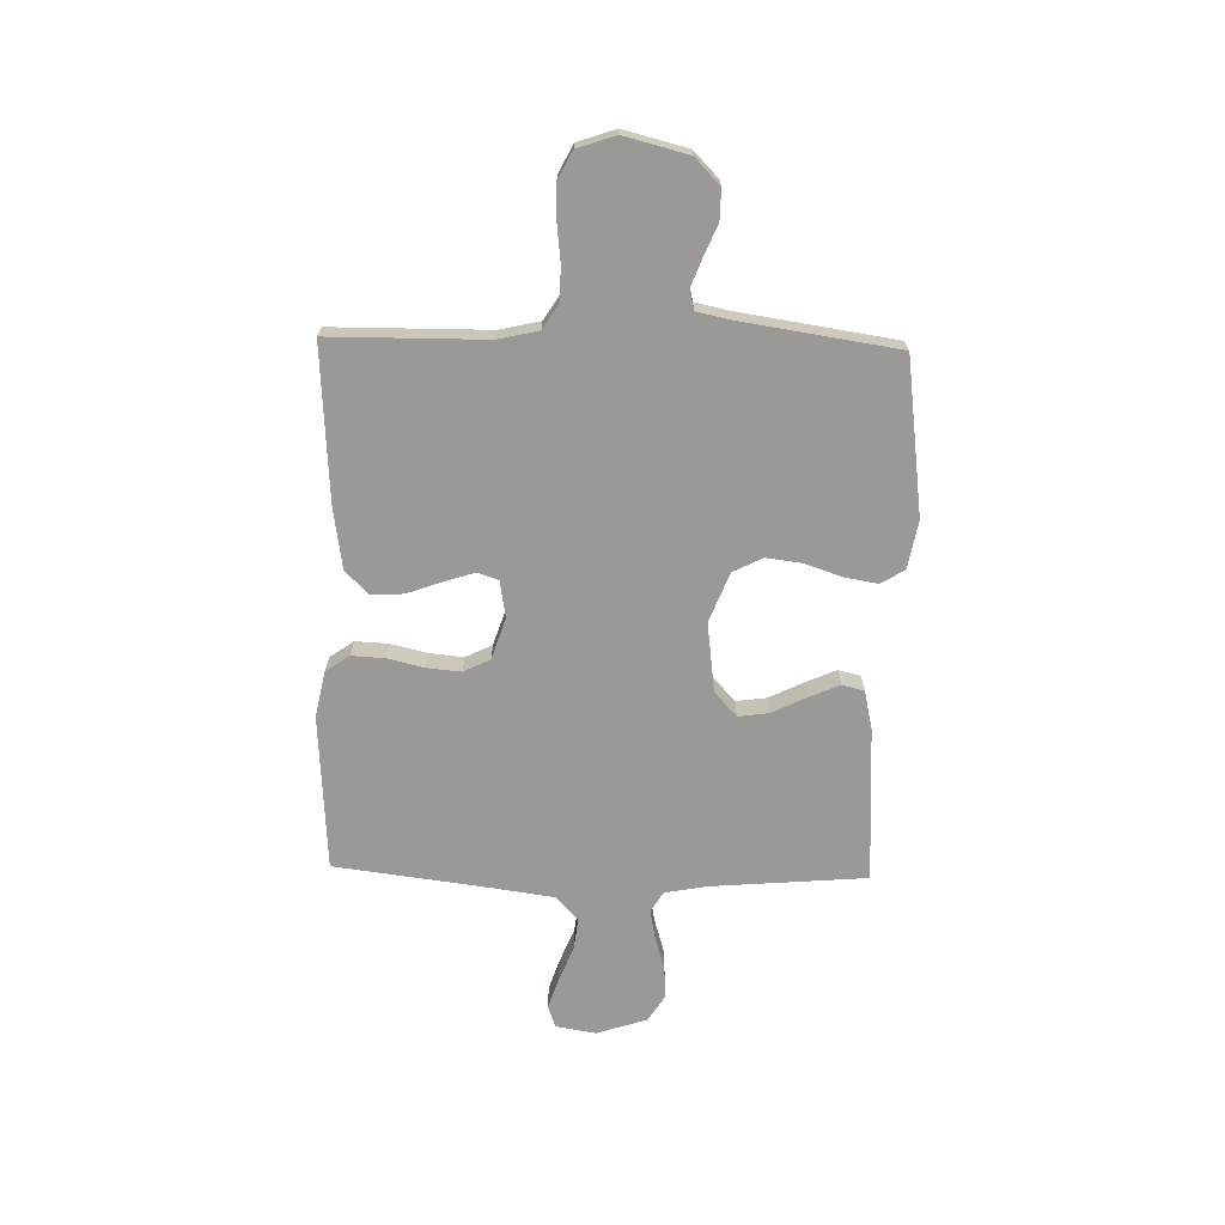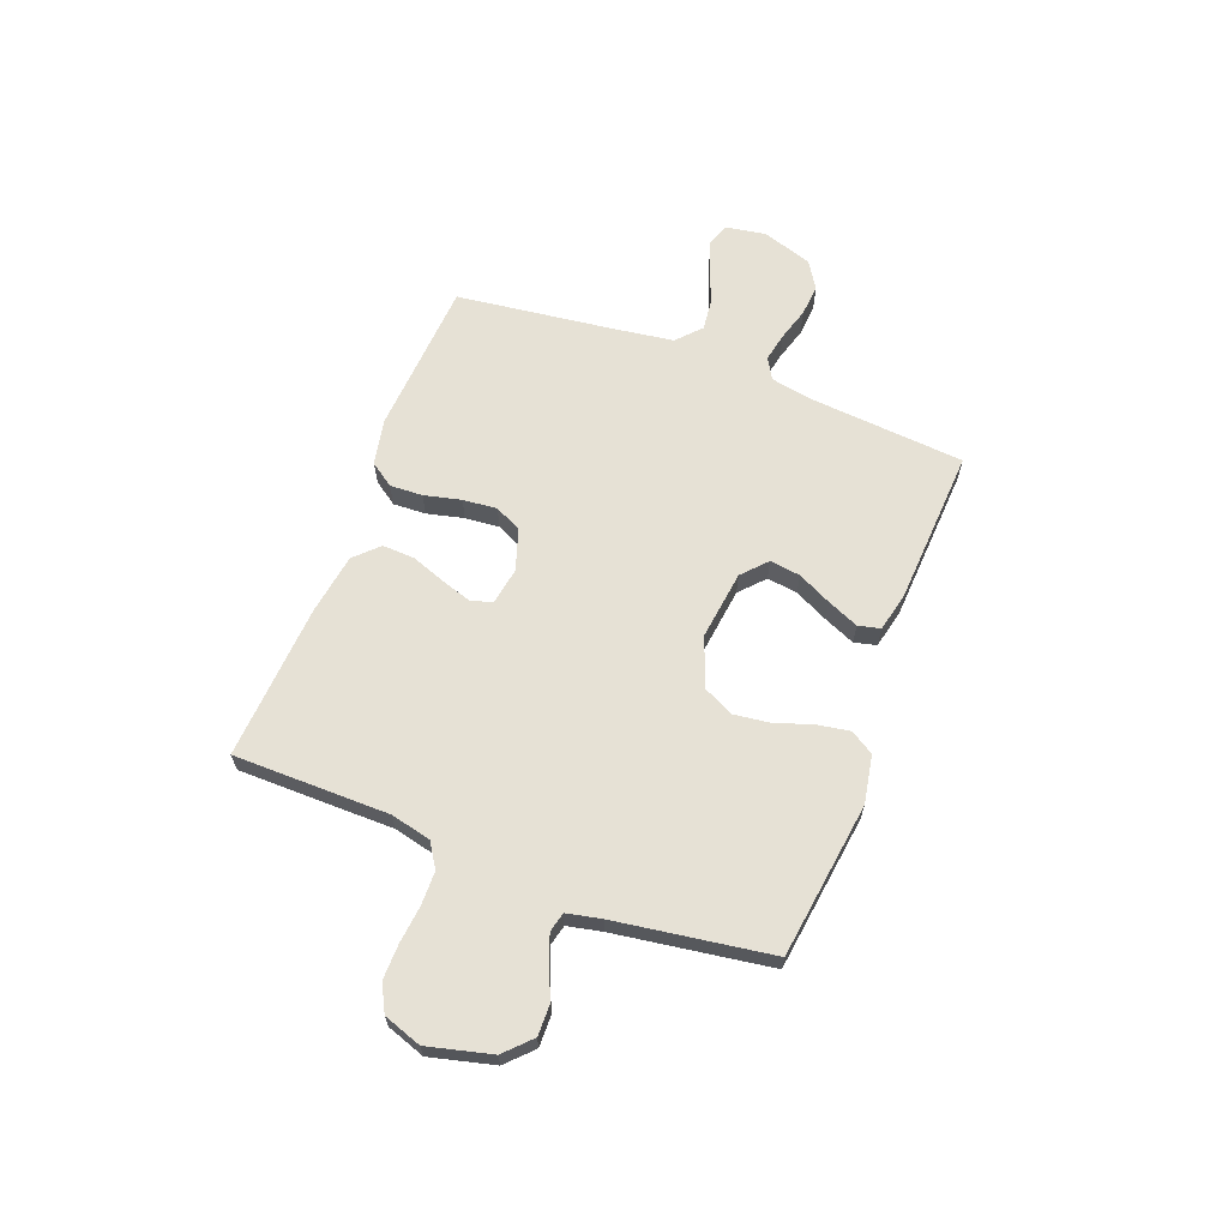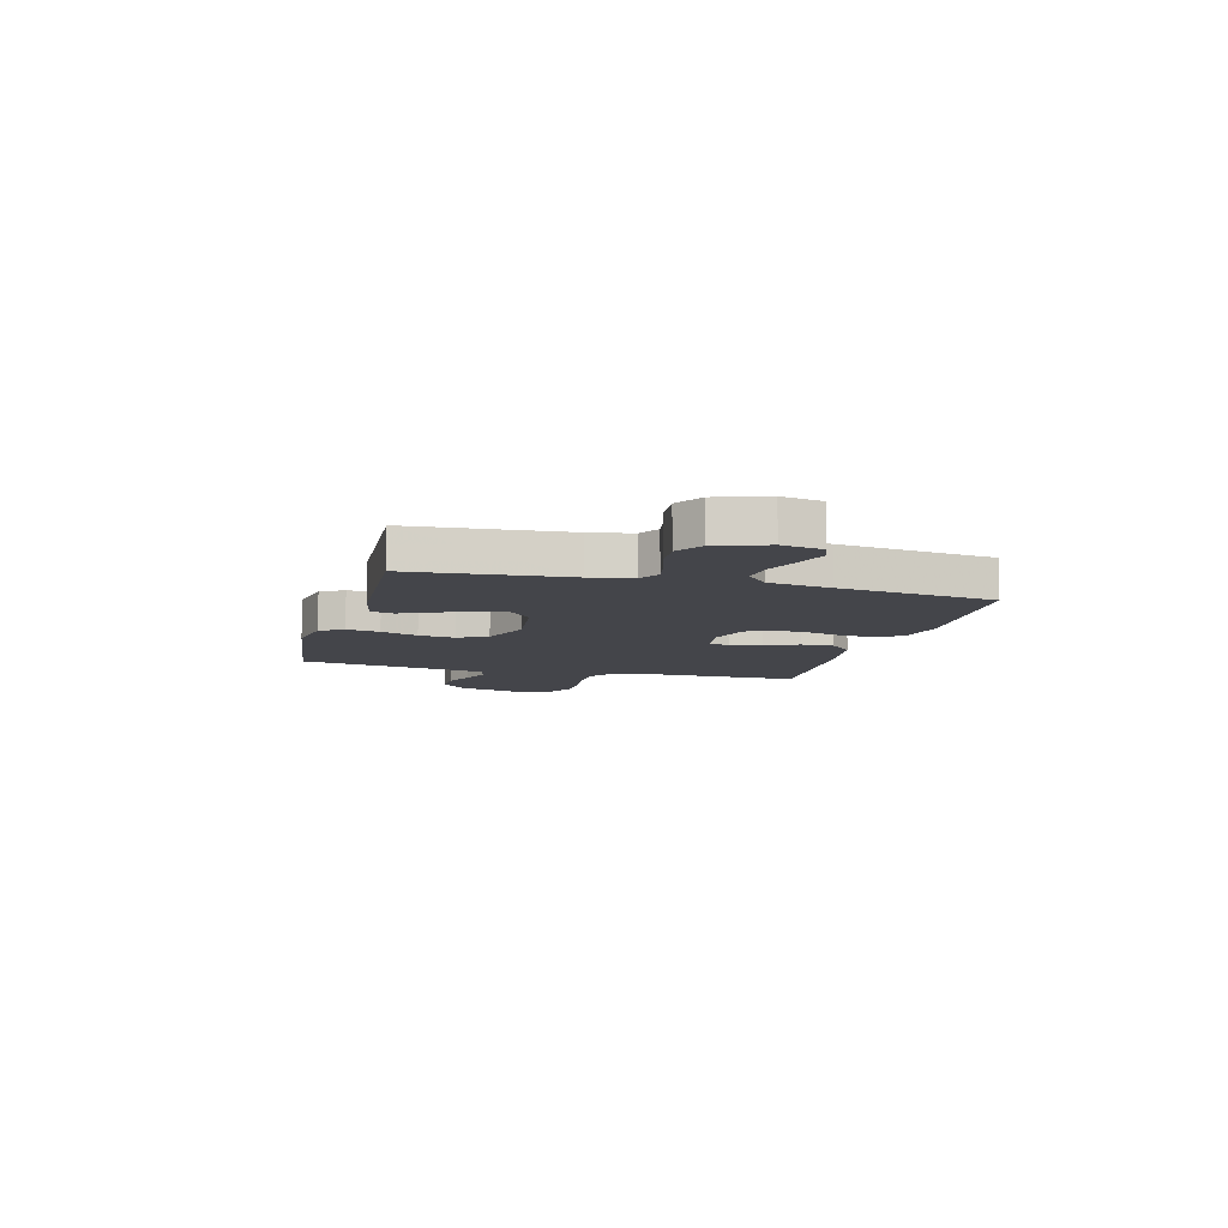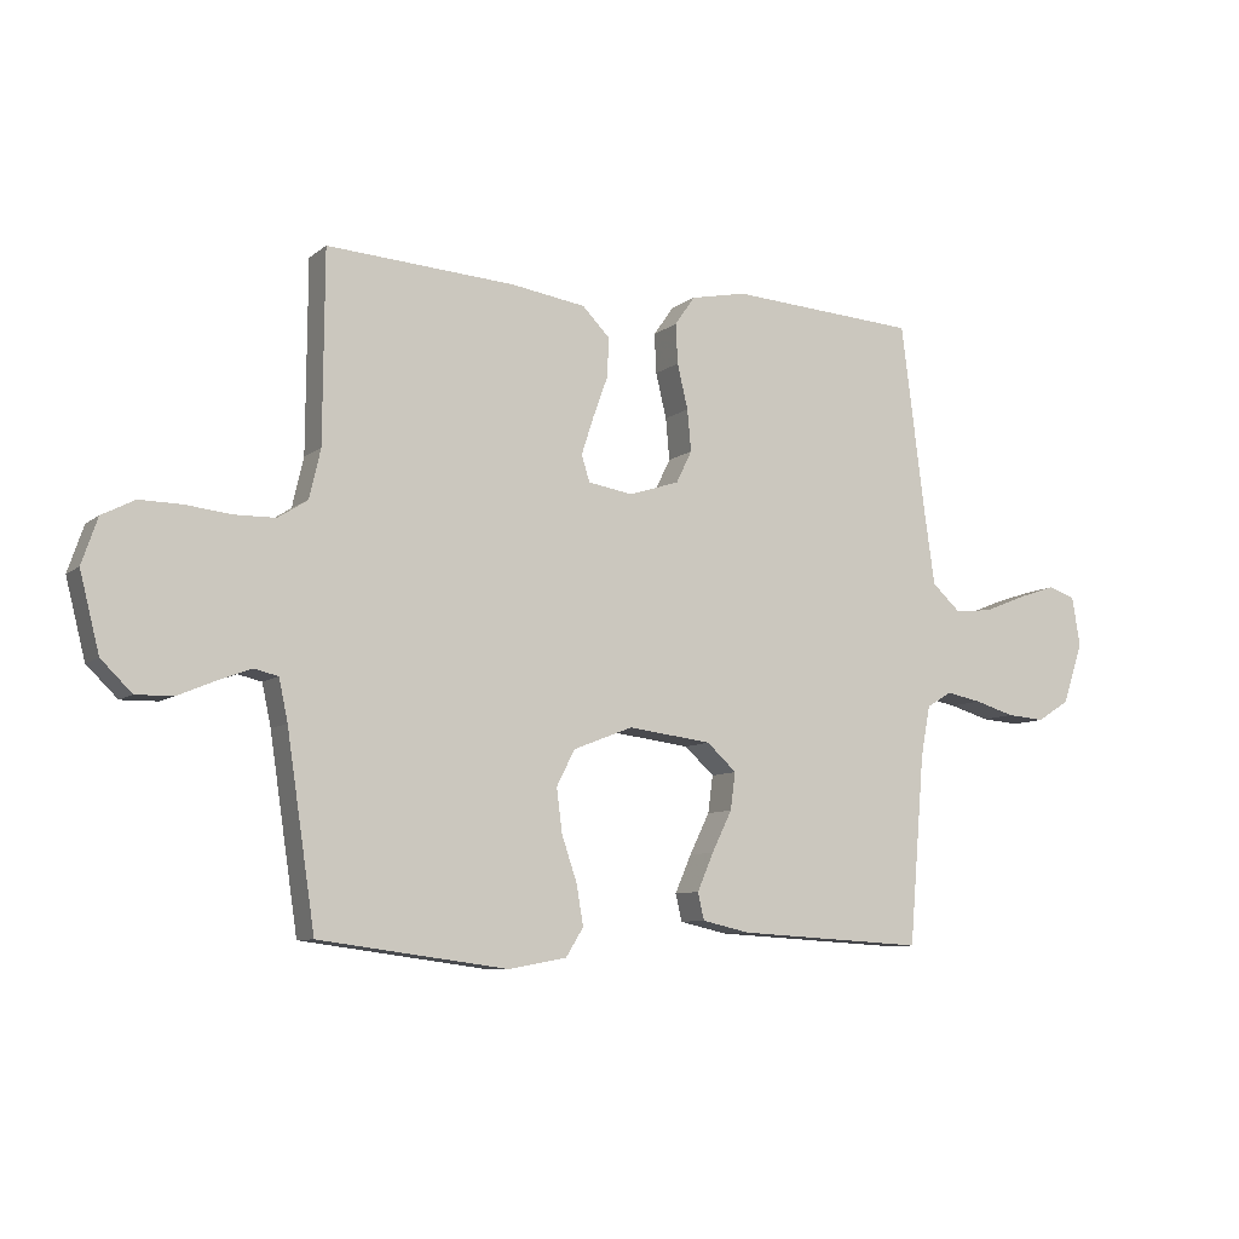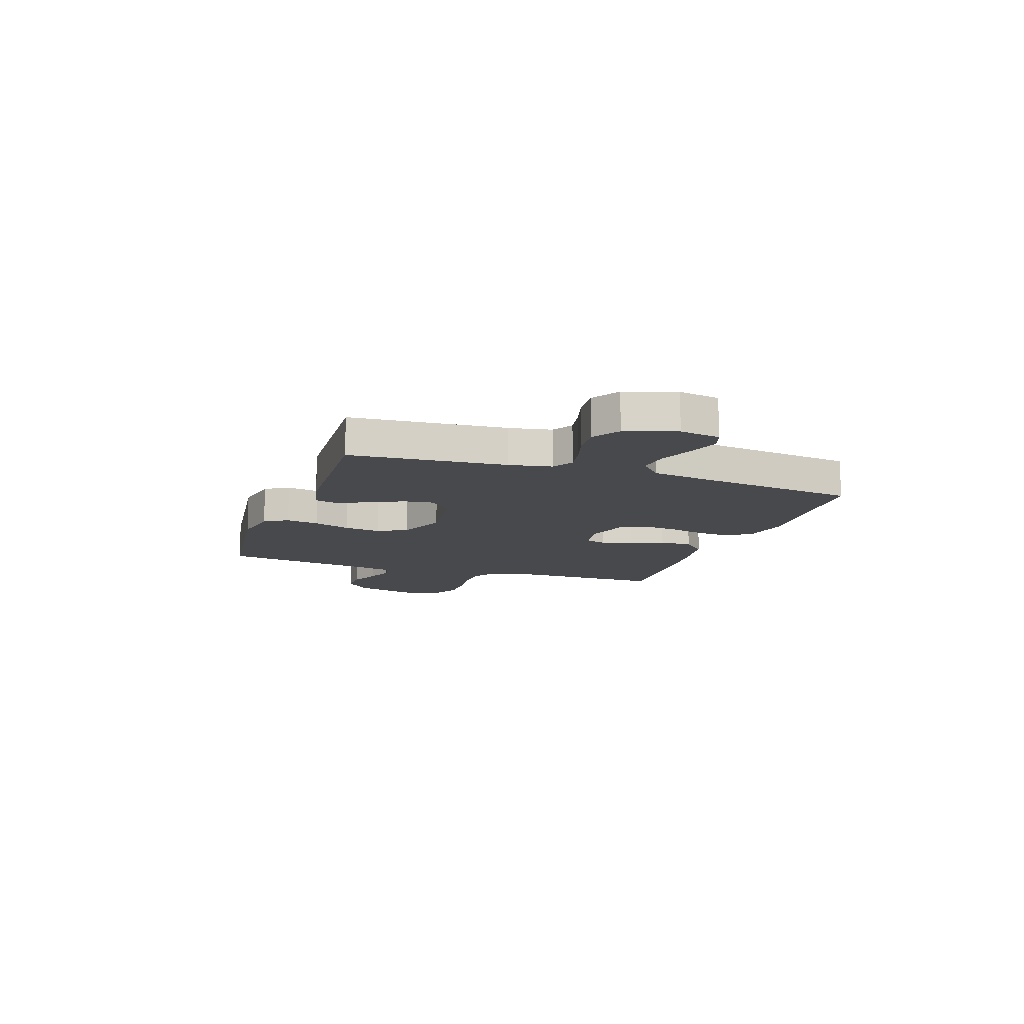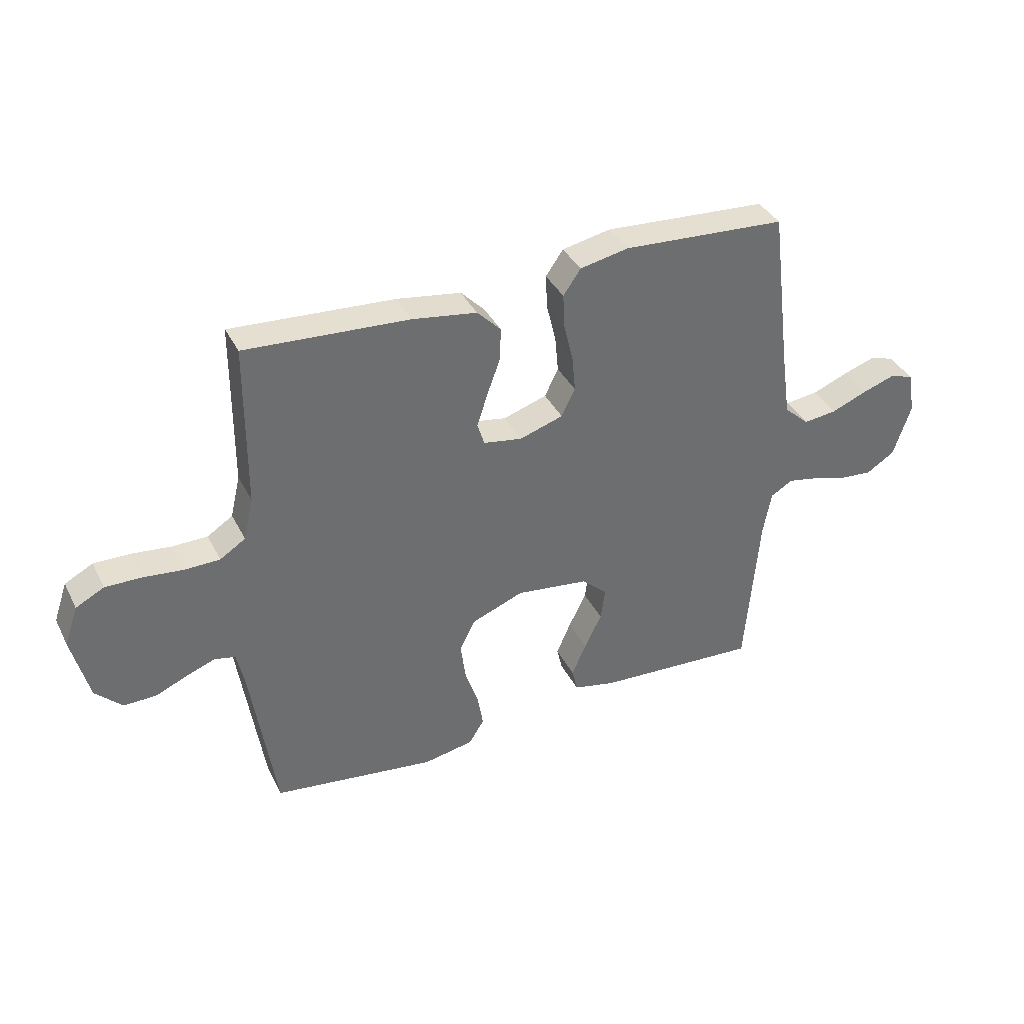
<metadata>
{"format":"obj","ext":"obj","renderer":"f3d","projection":"perspective","resolution":1024,"background":"white","views":[{"elev":-69.1,"azim":88.6,"up":"+Y"},{"elev":64.3,"azim":110.9,"up":"+Y"},{"elev":-9.3,"azim":-105.1,"up":"+Y"},{"elev":-8.4,"azim":152.5,"up":"+Z"},{"elev":-12.4,"azim":-109.1,"up":"+Y"},{"elev":37.6,"azim":155.5,"up":"+Z"}]}
</metadata>
<code>
v 0.5 0.07 0.5
v 0.502 0.07 0.2
v 0.52 0.07 0.122
v 0.567 0.07 0.092
v 0.632 0.07 0.091
v 0.704 0.07 0.099
v 0.771 0.07 0.1
v 0.823 0.07 0.073
v 0.848 0.07 0
v 0.817 0.07 -0.123
v 0.768 0.07 -0.171
v 0.709 0.07 -0.17
v 0.65 0.07 -0.145
v 0.597 0.07 -0.125
v 0.559 0.07 -0.134
v 0.545 0.07 -0.2
v 0.5 0.07 -0.5
v 0.2 0.07 -0.54
v 0.108 0.07 -0.523
v 0.08 0.07 -0.478
v 0.091 0.07 -0.414
v 0.115 0.07 -0.343
v 0.124 0.07 -0.273
v 0.095 0.07 -0.216
v 0 0.07 -0.179
v -0.133 0.07 -0.196
v -0.18 0.07 -0.239
v -0.172 0.07 -0.298
v -0.14 0.07 -0.363
v -0.114 0.07 -0.423
v -0.124 0.07 -0.466
v -0.2 0.07 -0.483
v -0.5 0.07 -0.5
v -0.525 0.07 -0.2
v -0.54 0.07 -0.119
v -0.58 0.07 -0.095
v -0.636 0.07 -0.106
v -0.7 0.07 -0.125
v -0.761 0.07 -0.13
v -0.813 0.07 -0.097
v -0.845 0.07 0
v -0.832 0.07 0.078
v -0.789 0.07 0.093
v -0.729 0.07 0.073
v -0.662 0.07 0.046
v -0.601 0.07 0.039
v -0.555 0.07 0.081
v -0.538 0.07 0.2
v -0.5 0.07 0.5
v -0.2 0.07 0.519
v -0.111 0.07 0.501
v -0.079 0.07 0.455
v -0.082 0.07 0.392
v -0.099 0.07 0.321
v -0.105 0.07 0.255
v -0.08 0.07 0.204
v 0 0.07 0.178
v 0.071 0.07 0.19
v 0.084 0.07 0.231
v 0.065 0.07 0.29
v 0.041 0.07 0.356
v 0.038 0.07 0.418
v 0.082 0.07 0.463
v 0.2 0.07 0.481
v 0.5 0 0.5
v 0.502 0 0.2
v 0.52 0 0.122
v 0.567 0 0.092
v 0.632 0 0.091
v 0.704 0 0.099
v 0.771 0 0.1
v 0.823 0 0.073
v 0.848 0 0
v 0.817 0 -0.123
v 0.768 0 -0.171
v 0.709 0 -0.17
v 0.65 0 -0.145
v 0.597 0 -0.125
v 0.559 0 -0.134
v 0.545 0 -0.2
v 0.5 0 -0.5
v 0.2 0 -0.54
v 0.108 0 -0.523
v 0.08 0 -0.478
v 0.091 0 -0.414
v 0.115 0 -0.343
v 0.124 0 -0.273
v 0.095 0 -0.216
v 0 0 -0.179
v -0.133 0 -0.196
v -0.18 0 -0.239
v -0.172 0 -0.298
v -0.14 0 -0.363
v -0.114 0 -0.423
v -0.124 0 -0.466
v -0.2 0 -0.483
v -0.5 0 -0.5
v -0.525 0 -0.2
v -0.54 0 -0.119
v -0.58 0 -0.095
v -0.636 0 -0.106
v -0.7 0 -0.125
v -0.761 0 -0.13
v -0.813 0 -0.097
v -0.845 0 0
v -0.832 0 0.078
v -0.789 0 0.093
v -0.729 0 0.073
v -0.662 0 0.046
v -0.601 0 0.039
v -0.555 0 0.081
v -0.538 0 0.2
v -0.5 0 0.5
v -0.2 0 0.519
v -0.111 0 0.501
v -0.079 0 0.455
v -0.082 0 0.392
v -0.099 0 0.321
v -0.105 0 0.255
v -0.08 0 0.204
v 0 0 0.178
v 0.071 0 0.19
v 0.084 0 0.231
v 0.065 0 0.29
v 0.041 0 0.356
v 0.038 0 0.418
v 0.082 0 0.463
v 0.2 0 0.481
f 64 1 2
f 63 64 2
f 62 63 2
f 61 62 2
f 60 61 2
f 59 60 2 3
f 58 59 3 4
f 57 58 4
f 52 53 54
f 51 52 54
f 50 51 54
f 49 50 54
f 48 49 54
f 47 48 54 55
f 46 47 55 56
f 43 44 45
f 42 43 45
f 41 42 45
f 40 41 45
f 39 40 45
f 38 39 45
f 37 38 45
f 36 37 45 46
f 46 56 57
f 36 46 57
f 35 36 57
f 32 33 34
f 31 32 34
f 30 31 34
f 29 30 34
f 28 29 34
f 27 28 34 35
f 20 21 22
f 19 20 22
f 18 19 22
f 17 18 22
f 16 17 22
f 15 16 22 23
f 11 12 13
f 10 11 13
f 9 10 13
f 8 9 13
f 7 8 13
f 6 7 13
f 5 6 13
f 4 5 13 14
f 57 4 14 15
f 26 27 35 57
f 25 26 57
f 24 25 57 15
f 15 23 24
f 66 65 128
f 66 128 127
f 66 127 126
f 66 126 125
f 66 125 124
f 67 66 124 123
f 68 67 123 122
f 68 122 121
f 118 117 116
f 118 116 115
f 118 115 114
f 118 114 113
f 118 113 112
f 119 118 112 111
f 120 119 111 110
f 109 108 107
f 109 107 106
f 109 106 105
f 109 105 104
f 109 104 103
f 109 103 102
f 109 102 101
f 110 109 101 100
f 121 120 110
f 121 110 100
f 121 100 99
f 98 97 96
f 98 96 95
f 98 95 94
f 98 94 93
f 98 93 92
f 99 98 92 91
f 86 85 84
f 86 84 83
f 86 83 82
f 86 82 81
f 86 81 80
f 87 86 80 79
f 77 76 75
f 77 75 74
f 77 74 73
f 77 73 72
f 77 72 71
f 77 71 70
f 77 70 69
f 78 77 69 68
f 79 78 68 121
f 121 99 91 90
f 121 90 89
f 79 121 89 88
f 88 87 79
f 1 65 66 2
f 2 66 67 3
f 3 67 68 4
f 4 68 69 5
f 5 69 70 6
f 6 70 71 7
f 7 71 72 8
f 8 72 73 9
f 9 73 74 10
f 10 74 75 11
f 11 75 76 12
f 12 76 77 13
f 13 77 78 14
f 14 78 79 15
f 15 79 80 16
f 16 80 81 17
f 17 81 82 18
f 18 82 83 19
f 19 83 84 20
f 20 84 85 21
f 21 85 86 22
f 22 86 87 23
f 23 87 88 24
f 24 88 89 25
f 25 89 90 26
f 26 90 91 27
f 27 91 92 28
f 28 92 93 29
f 29 93 94 30
f 30 94 95 31
f 31 95 96 32
f 32 96 97 33
f 33 97 98 34
f 34 98 99 35
f 35 99 100 36
f 36 100 101 37
f 37 101 102 38
f 38 102 103 39
f 39 103 104 40
f 40 104 105 41
f 41 105 106 42
f 42 106 107 43
f 43 107 108 44
f 44 108 109 45
f 45 109 110 46
f 46 110 111 47
f 47 111 112 48
f 48 112 113 49
f 49 113 114 50
f 50 114 115 51
f 51 115 116 52
f 52 116 117 53
f 53 117 118 54
f 54 118 119 55
f 55 119 120 56
f 56 120 121 57
f 57 121 122 58
f 58 122 123 59
f 59 123 124 60
f 60 124 125 61
f 61 125 126 62
f 62 126 127 63
f 63 127 128 64
f 64 128 65 1

</code>
